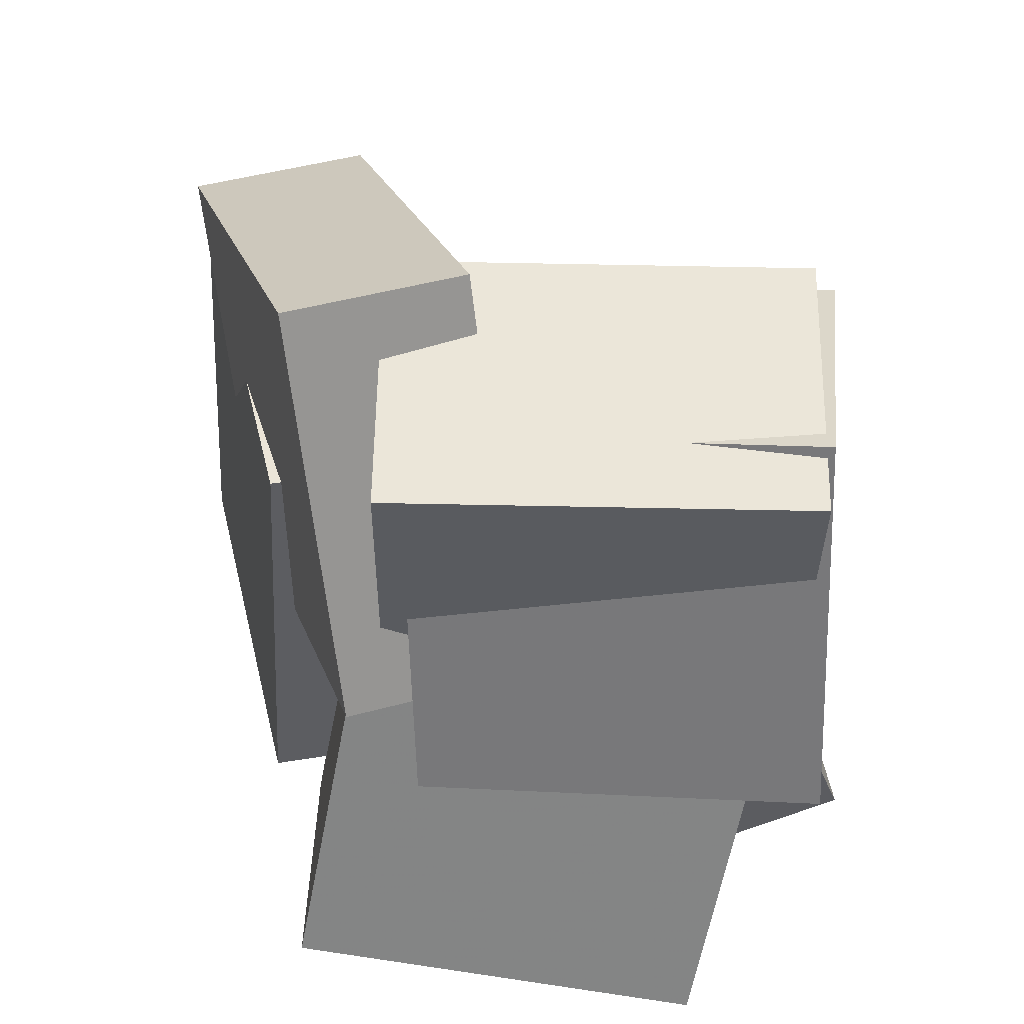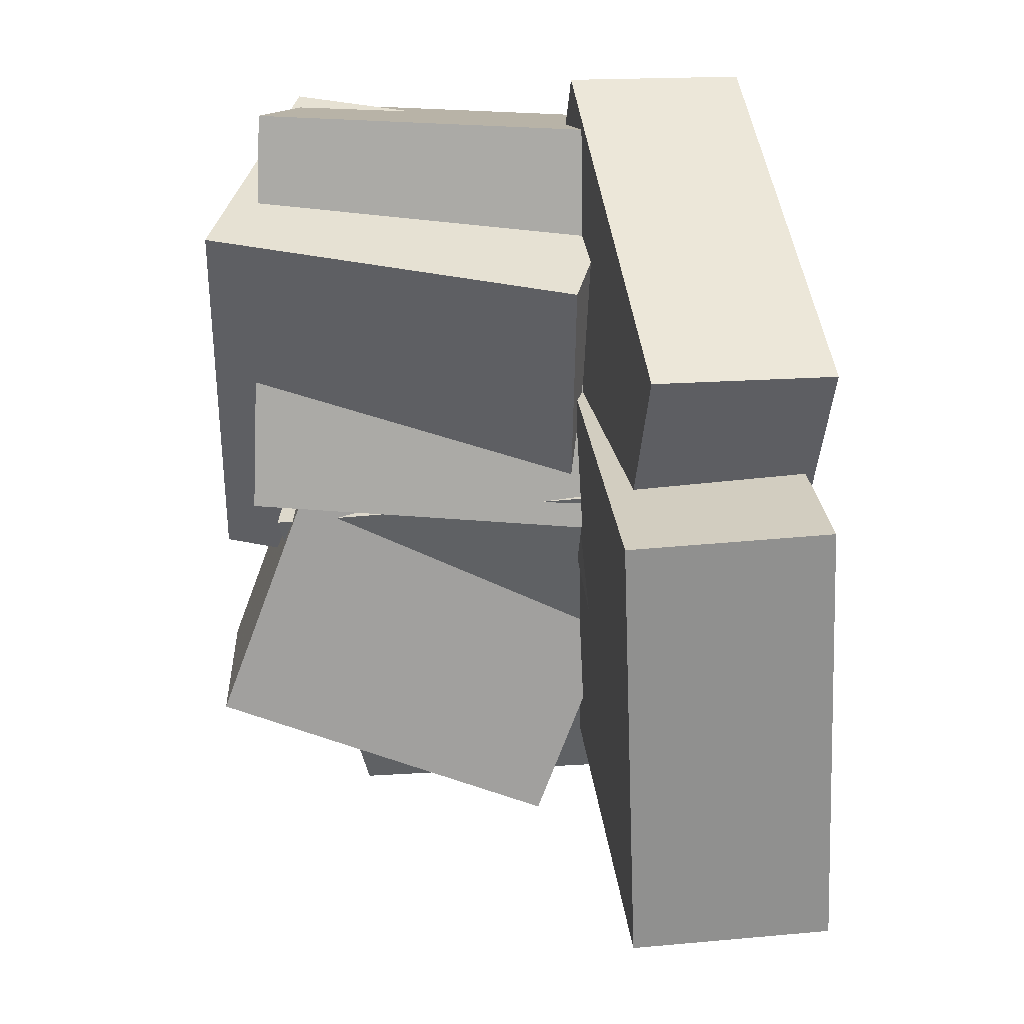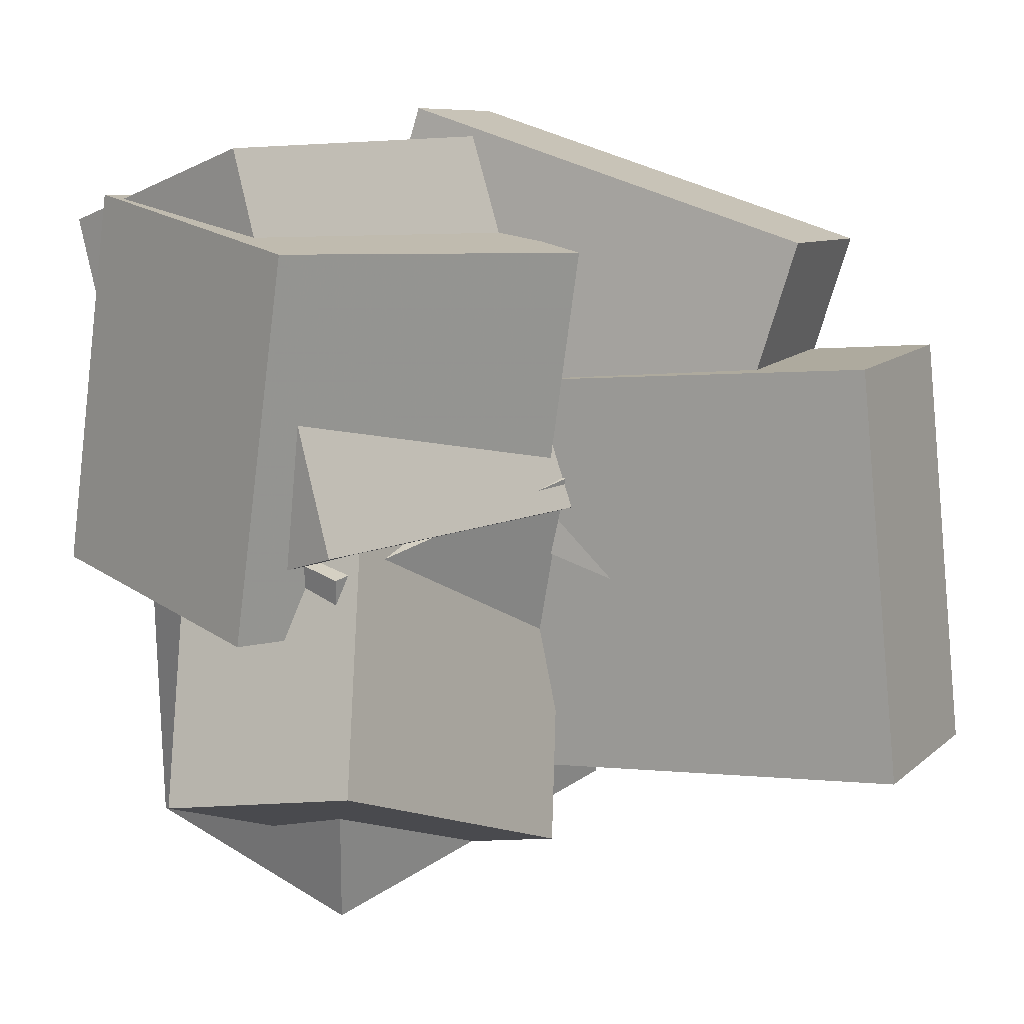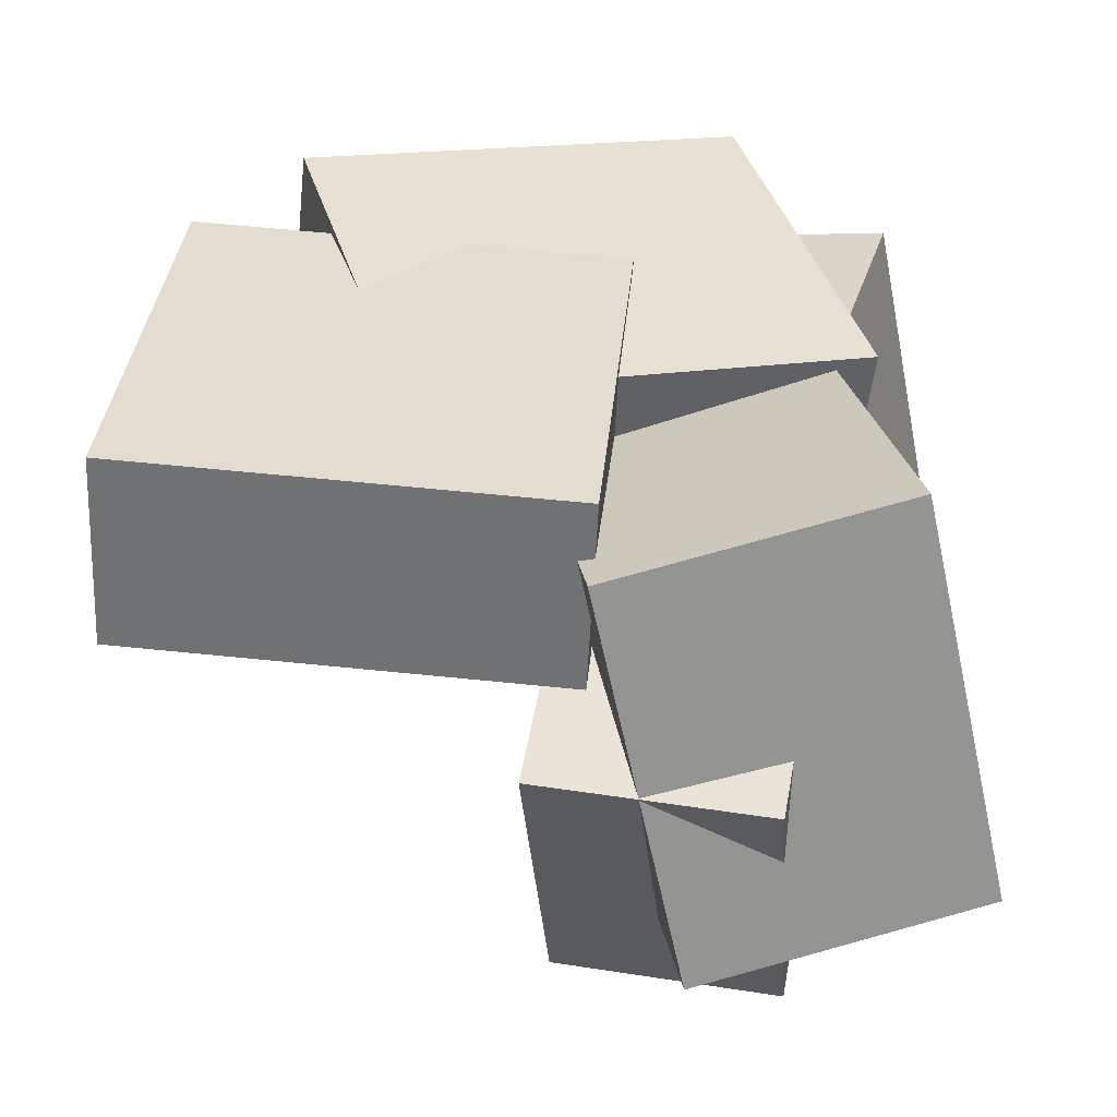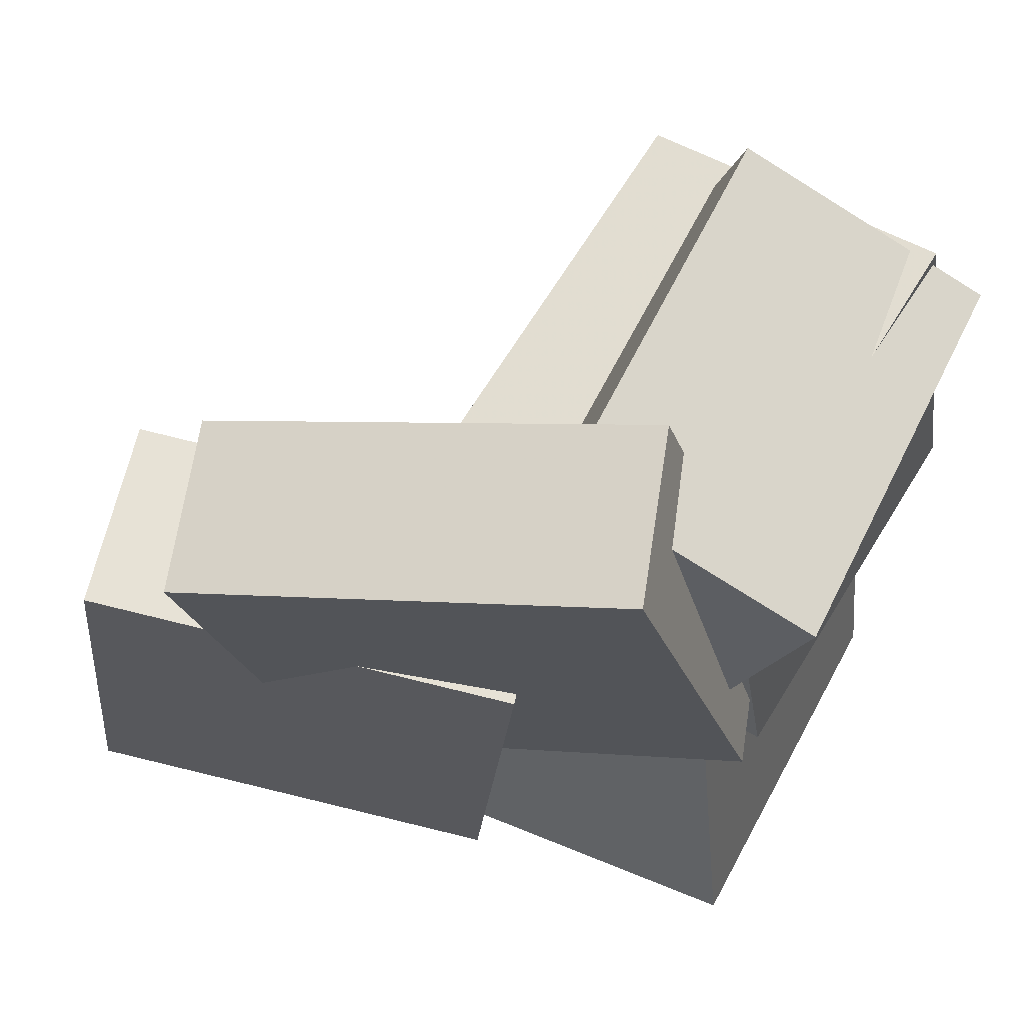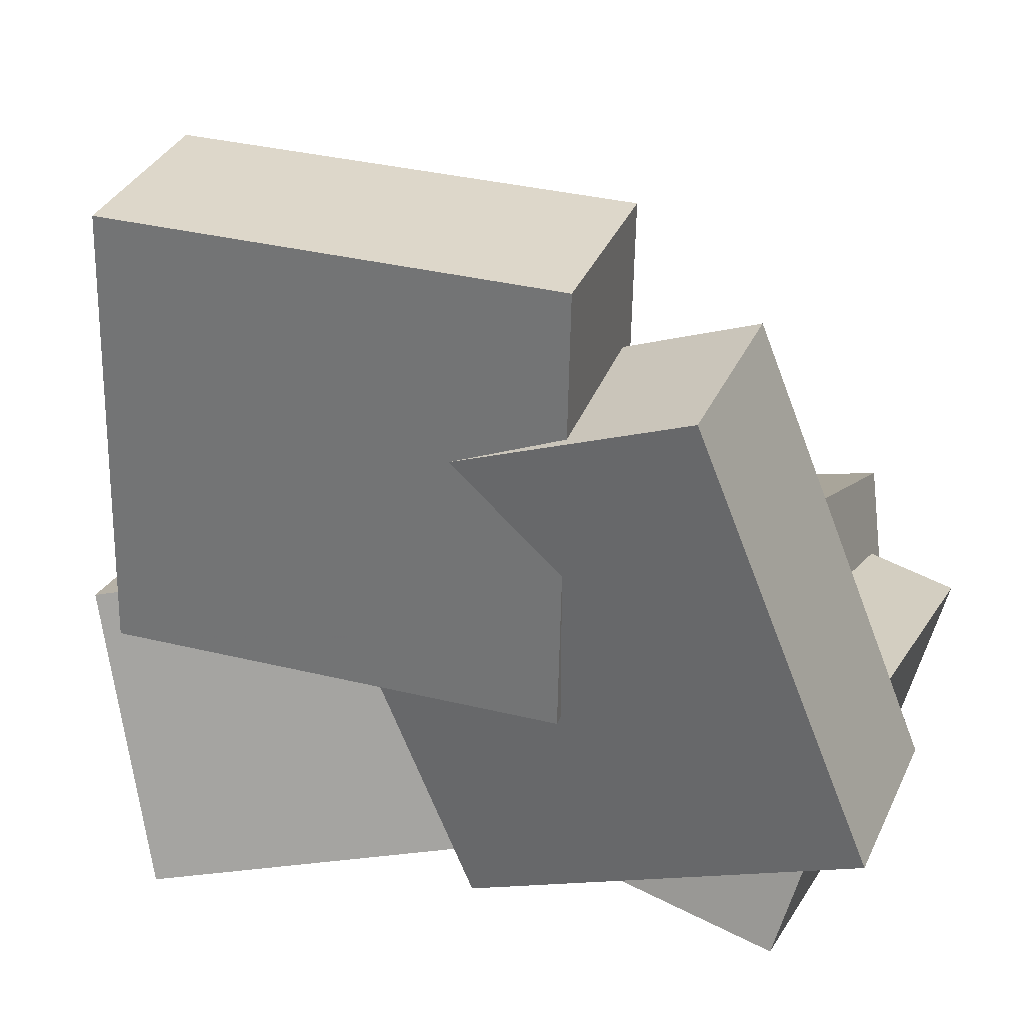
<metadata>
{"format":"obj","ext":"obj","renderer":"f3d","projection":"perspective","resolution":1024,"background":"white","views":[{"elev":39.7,"azim":-2.4,"up":"+Z"},{"elev":30.0,"azim":-174.6,"up":"+Z"},{"elev":10.6,"azim":130.1,"up":"+Z"},{"elev":-53.8,"azim":-81.8,"up":"+Z"},{"elev":65.2,"azim":-66.6,"up":"+Z"},{"elev":18.7,"azim":-69.5,"up":"+Y"}]}
</metadata>
<code>
v -0.1035 -0.1156 -0.06053
v -0.126 0.03682 -0.02929
v -0.02232 -0.05762 -0.2849
v -0.04482 0.09479 -0.2537
v 0.1323 -0.09915 0.02896
v 0.1098 0.05326 0.06021
v 0.2134 -0.04118 -0.1954
v 0.1909 0.1112 -0.1642
f 1.0 7.0 5.0
f 1.0 3.0 7.0
f 1.0 4.0 3.0
f 1.0 2.0 4.0
f 3.0 8.0 7.0
f 3.0 4.0 8.0
f 5.0 7.0 8.0
f 5.0 8.0 6.0
f 1.0 5.0 6.0
f 1.0 6.0 2.0
f 2.0 6.0 8.0
f 2.0 8.0 4.0
v -0.2586 0.3124 -0.1795
v -0.2449 0.2876 0.1146
v -0.129 0.3376 -0.1835
v -0.1152 0.3129 0.1107
v -0.2035 0.02515 -0.2063
v -0.1897 0.0004093 0.08789
v -0.07387 0.0504 -0.2102
v -0.06009 0.02565 0.08394
f 9.0 15.0 13.0
f 9.0 11.0 15.0
f 9.0 12.0 11.0
f 9.0 10.0 12.0
f 11.0 16.0 15.0
f 11.0 12.0 16.0
f 13.0 15.0 16.0
f 13.0 16.0 14.0
f 9.0 13.0 14.0
f 9.0 14.0 10.0
f 10.0 14.0 16.0
f 10.0 16.0 12.0
v -0.09495 -0.1498 -0.05442
v -0.1017 -0.11 0.2128
v -0.06264 0.05848 -0.08459
v -0.06944 0.09824 0.1826
v 0.1691 -0.1889 -0.04188
v 0.1623 -0.1492 0.2253
v 0.2014 0.01934 -0.07205
v 0.1946 0.05911 0.1952
f 17.0 23.0 21.0
f 17.0 19.0 23.0
f 17.0 20.0 19.0
f 17.0 18.0 20.0
f 19.0 24.0 23.0
f 19.0 20.0 24.0
f 21.0 23.0 24.0
f 21.0 24.0 22.0
f 17.0 21.0 22.0
f 17.0 22.0 18.0
f 18.0 22.0 24.0
f 18.0 24.0 20.0
v -0.1806 -0.1611 -0.202
v -0.1269 -0.1104 0.06278
v -0.1728 0.0361 -0.2414
v -0.119 0.08684 0.02338
v 0.09147 -0.1822 -0.2531
v 0.1452 -0.1314 0.01162
v 0.09932 0.01504 -0.2925
v 0.153 0.06578 -0.02778
f 25.0 31.0 29.0
f 25.0 27.0 31.0
f 25.0 28.0 27.0
f 25.0 26.0 28.0
f 27.0 32.0 31.0
f 27.0 28.0 32.0
f 29.0 31.0 32.0
f 29.0 32.0 30.0
f 25.0 29.0 30.0
f 25.0 30.0 26.0
f 26.0 30.0 32.0
f 26.0 32.0 28.0
v -0.1152 -0.08446 -0.06144
v -0.1167 -0.1705 0.2092
v -0.1048 0.08955 -0.006085
v -0.1064 0.00355 0.2646
v 0.1575 -0.09968 -0.06475
v 0.156 -0.1857 0.2059
v 0.1679 0.07433 -0.009398
v 0.1664 -0.01167 0.2612
f 33.0 39.0 37.0
f 33.0 35.0 39.0
f 33.0 36.0 35.0
f 33.0 34.0 36.0
f 35.0 40.0 39.0
f 35.0 36.0 40.0
f 37.0 39.0 40.0
f 37.0 40.0 38.0
f 33.0 37.0 38.0
f 33.0 38.0 34.0
f 34.0 38.0 40.0
f 34.0 40.0 36.0
v -0.2127 0.1425 -0.07906
v -0.243 0.2183 0.189
v -0.09602 0.173 -0.07451
v -0.1262 0.2488 0.1935
v -0.1401 -0.1493 0.01165
v -0.1703 -0.07348 0.2797
v -0.02339 -0.1188 0.01619
v -0.05361 -0.04301 0.2842
f 41.0 47.0 45.0
f 41.0 43.0 47.0
f 41.0 44.0 43.0
f 41.0 42.0 44.0
f 43.0 48.0 47.0
f 43.0 44.0 48.0
f 45.0 47.0 48.0
f 45.0 48.0 46.0
f 41.0 45.0 46.0
f 41.0 46.0 42.0
f 42.0 46.0 48.0
f 42.0 48.0 44.0

</code>
